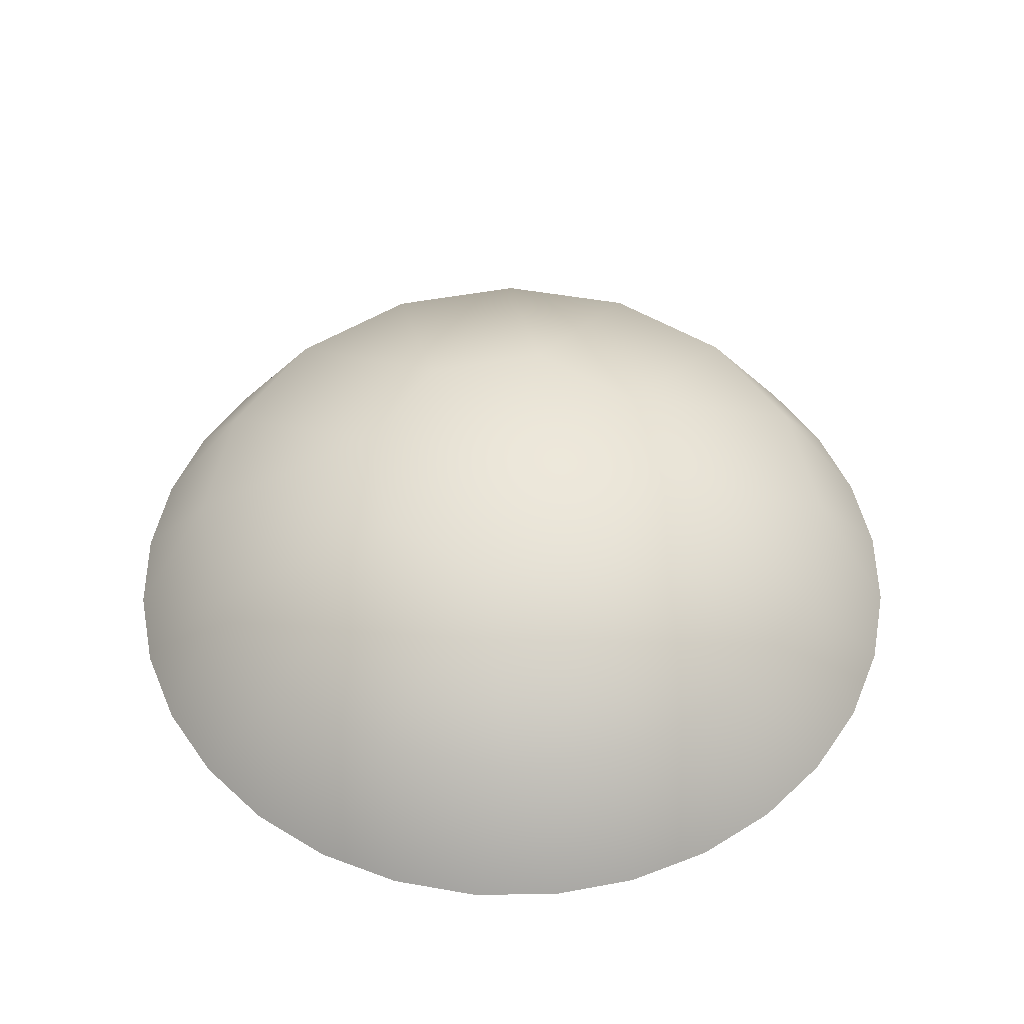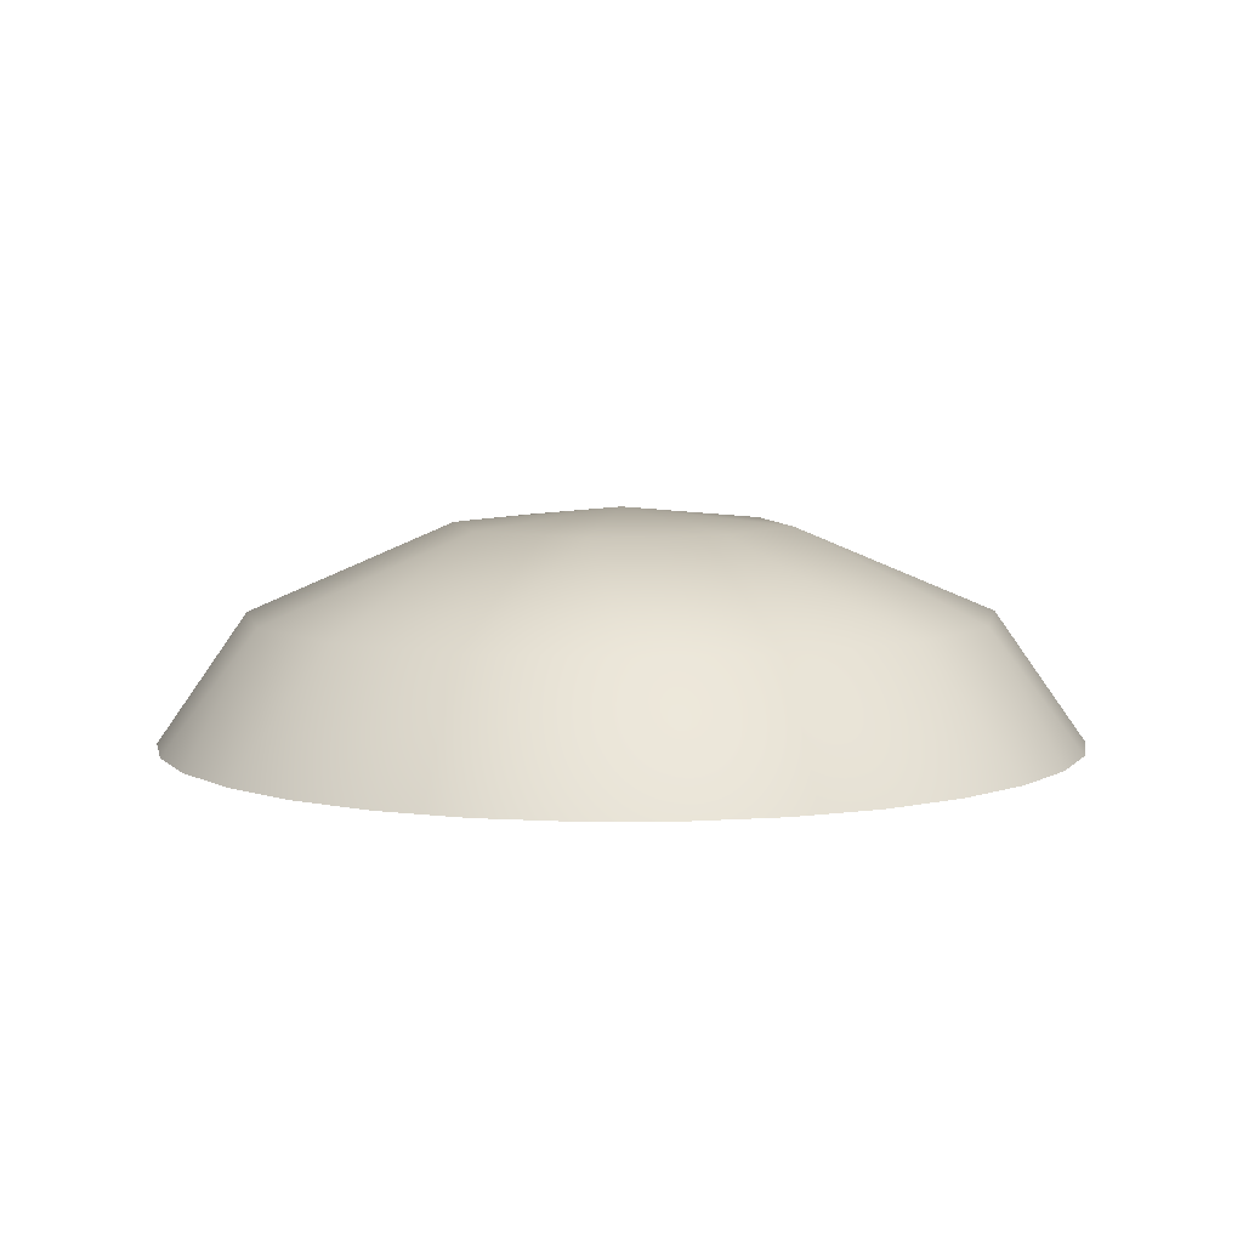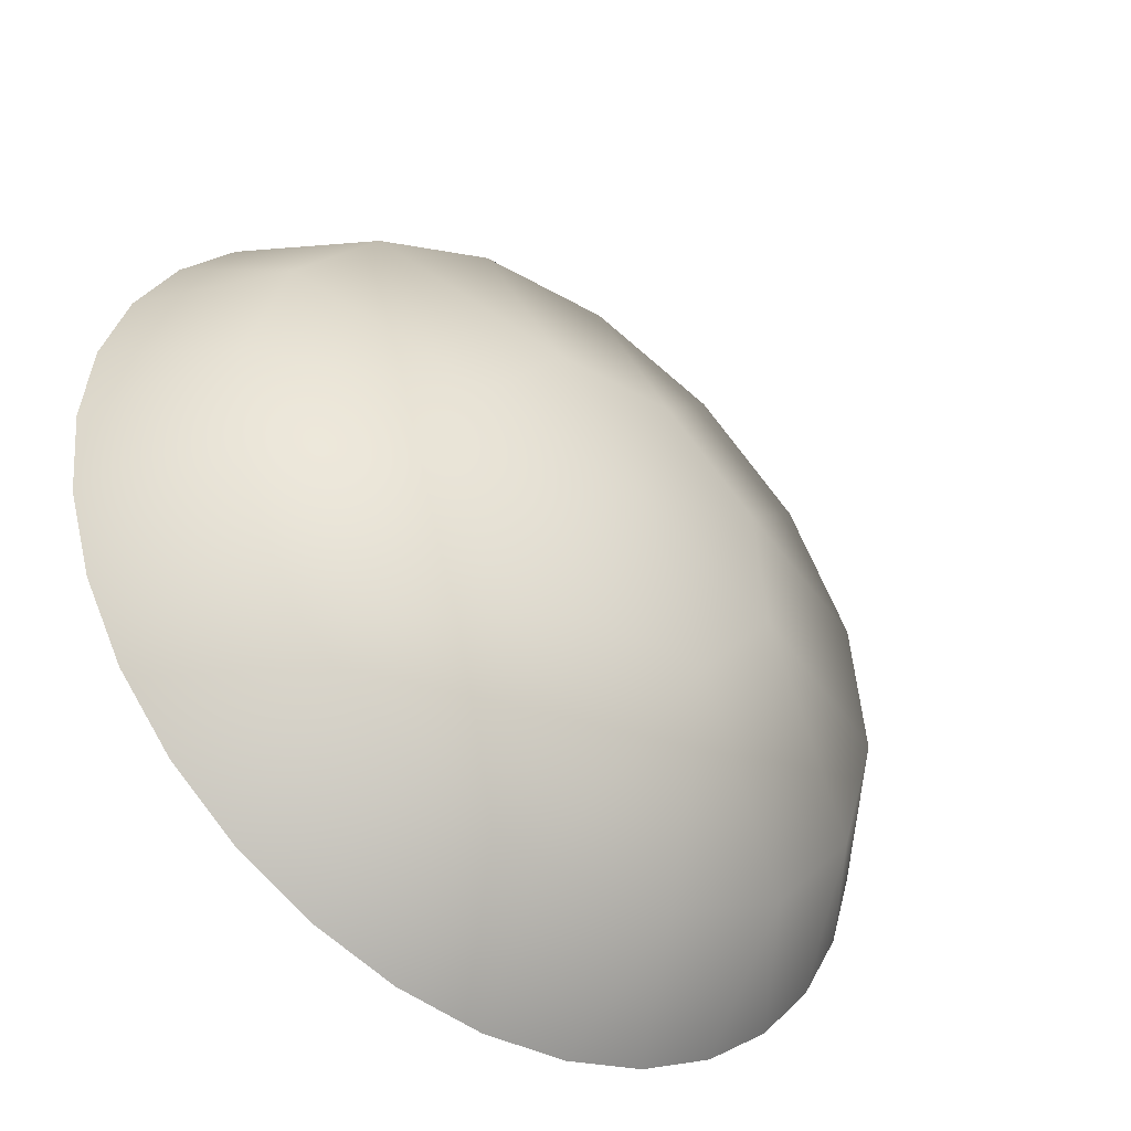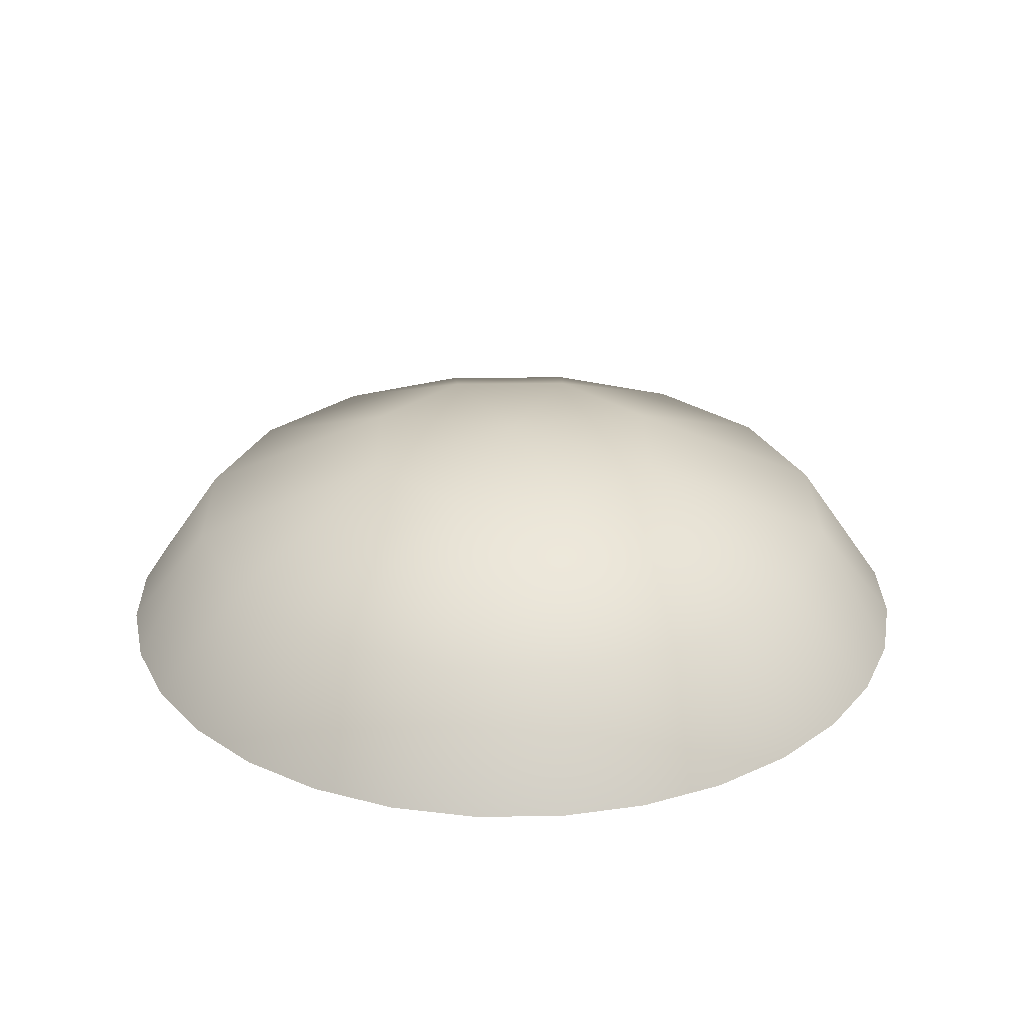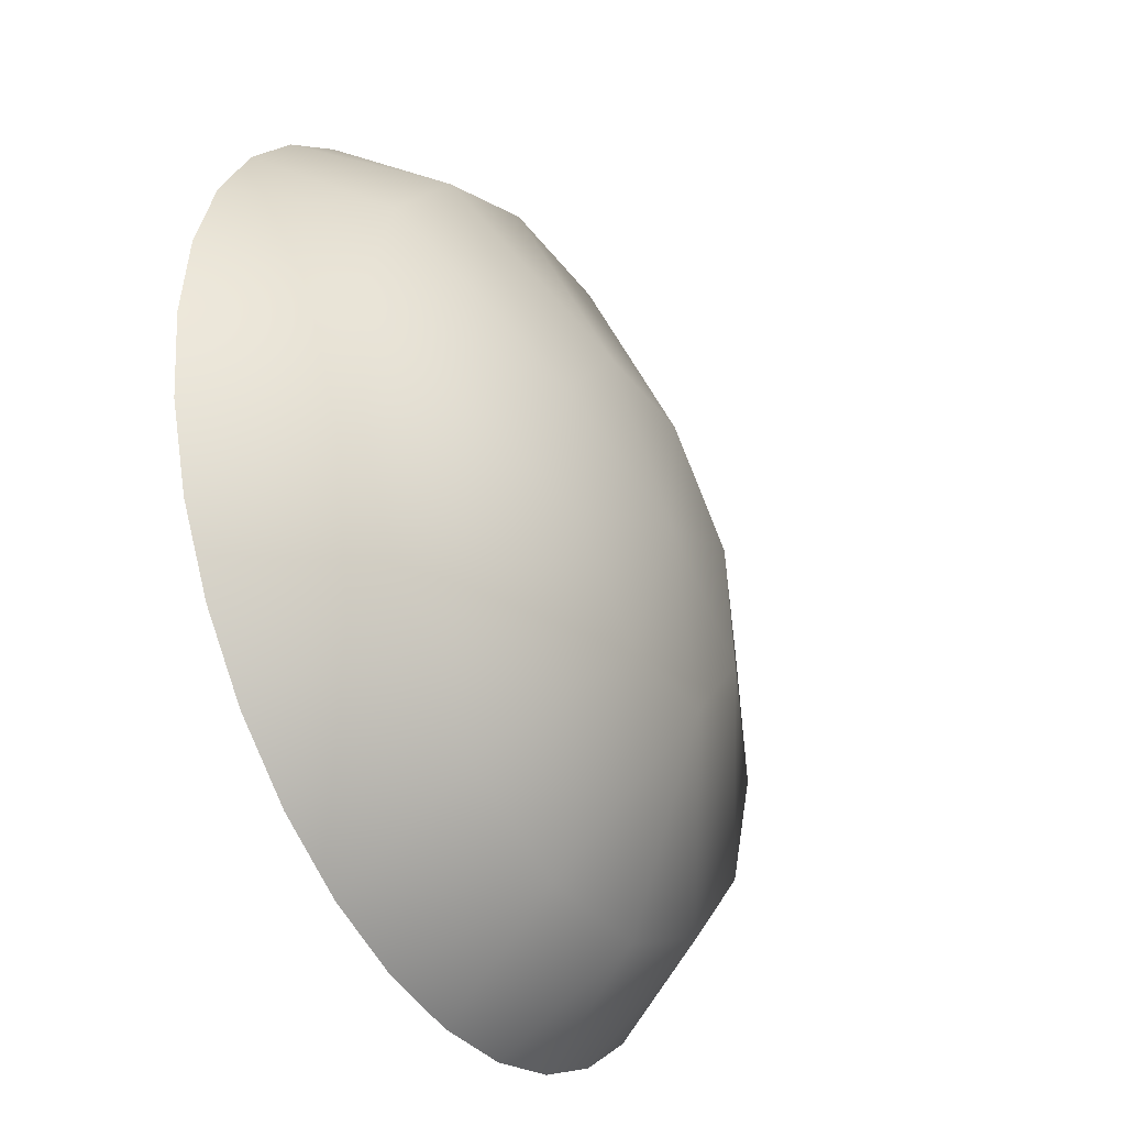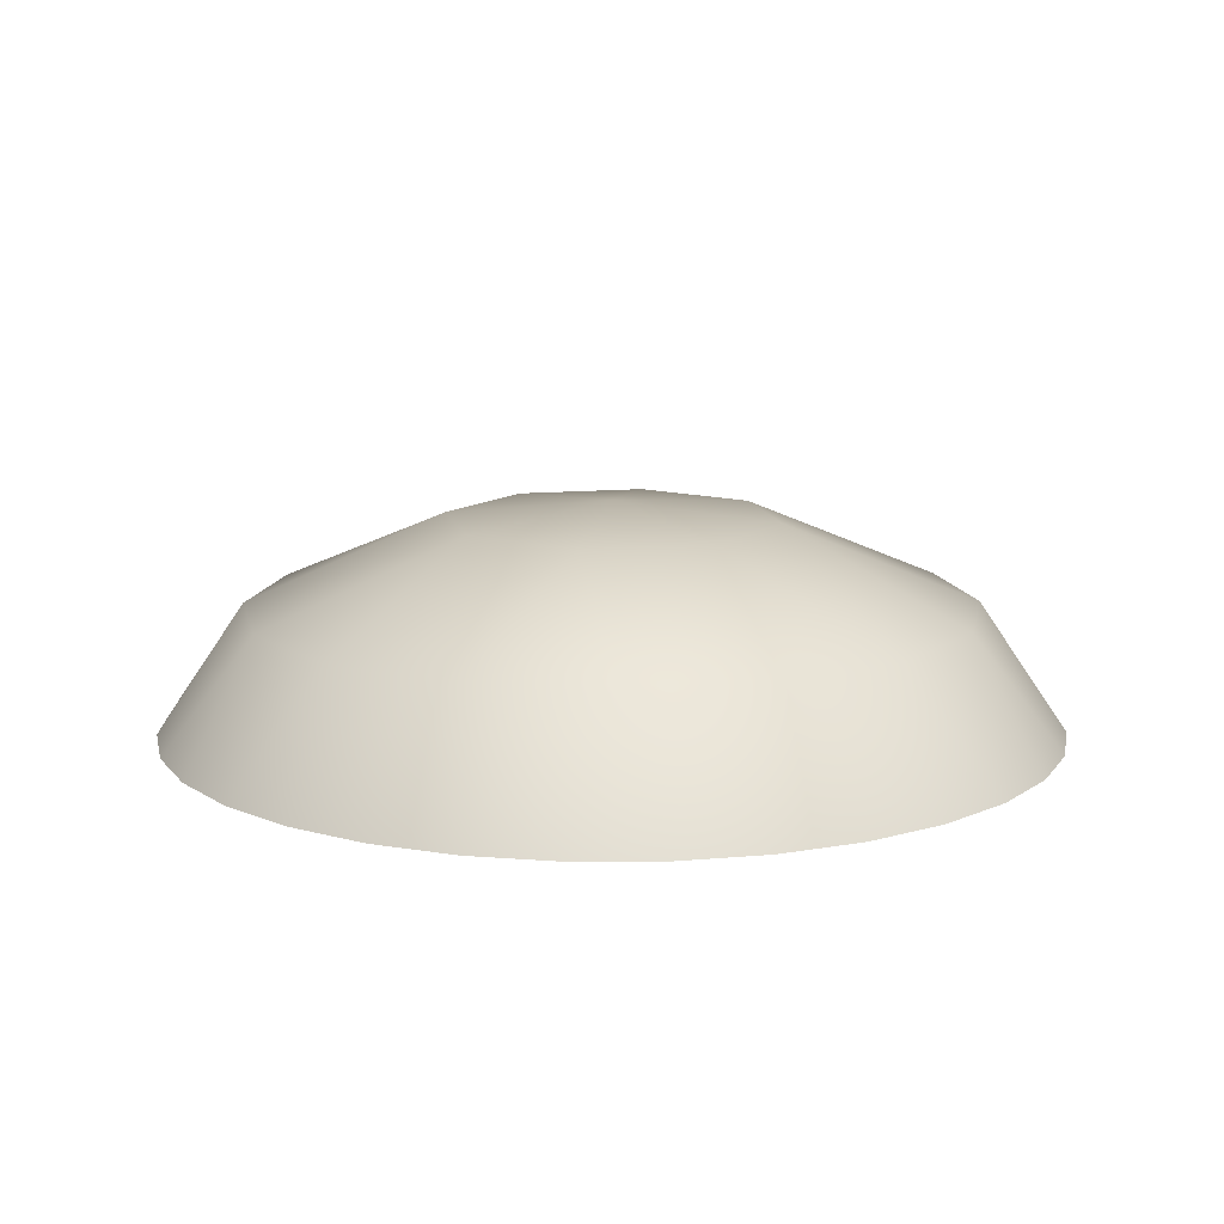
<metadata>
{"format":"obj","ext":"obj","renderer":"f3d","projection":"perspective","resolution":1024,"background":"white","views":[{"elev":50.8,"azim":39.1,"up":"+Z"},{"elev":6.4,"azim":128.5,"up":"+Z"},{"elev":-43.7,"azim":-38.0,"up":"+Y"},{"elev":28.4,"azim":4.8,"up":"+Z"},{"elev":-37.7,"azim":-60.9,"up":"+Y"},{"elev":12.5,"azim":-96.3,"up":"+Z"}]}
</metadata>
<code>
g mesh_moon
v 0.8974 0.3717 -0
v 0.9527 0.1895 -0
v 0.7544 0.2288 0.2646
v 0.6094 0.5001 0.2646
v 0.8076 0.5396 -0
v 0.6868 0.6868 -0
v 0.5396 0.8076 -0
v 0.3716 0.6952 0.2646
v 0.3717 0.8974 -0
v 0.1895 0.9527 -0
v 0.07727 0.7845 0.2646
v 0 0.9713 -0
v -0.2288 0.7544 0.2646
v -0.1895 0.9527 -0
v -0.3717 0.8974 -0
v -0.5001 0.6094 0.2646
v -0.5396 0.8076 -0
v -0.6868 0.6868 -0
v -0.8076 0.5396 -0
v -0.6952 0.3716 0.2646
v -0.8974 0.3717 -0
v -0.9527 0.1895 -0
v -0.7845 0.07727 0.2646
v -0.9713 0 -0
v -0.7544 -0.2288 0.2646
v -0.9527 -0.1895 0
v -0.8974 -0.3717 0
v -0.6094 -0.5001 0.2646
v -0.8076 -0.5396 0
v -0.6868 -0.6868 0
v -0.5396 -0.8076 0
v -0.3716 -0.6952 0.2646
v -0.3717 -0.8974 0
v -0.1895 -0.9527 0
v -0.07727 -0.7845 0.2646
v -0 -0.9713 0
v 0.2288 -0.7544 0.2646
v 0.1895 -0.9527 0
v 0.3717 -0.8974 0
v 0.5001 -0.6094 0.2646
v 0.5396 -0.8076 0
v 0.6868 -0.6868 0
v 0.8076 -0.5396 0
v 0.6952 -0.3716 0.2646
v 0.8974 -0.3717 0
v 0.9527 -0.1895 0
v 0.7845 -0.07727 0.2646
v 0.9713 0 0
v 0.171 -0.32 0.4487
v -0.1053 -0.3472 0.4487
v -0.32 -0.171 0.4487
v -0.3472 0.1053 0.4487
v -0.171 0.32 0.4487
v 0.1053 0.3472 0.4487
v 0.32 0.171 0.4487
v 0.3472 -0.1053 0.4487
v -0 0 0.4857
f -55 -56 -57
f -54 -55 -57
f -57 -53 -54
f -54 -53 -52
f -54 -52 -51
f -54 -51 -50
f -50 -51 -49
f -50 -49 -48
f -48 -47 -50
f -47 -48 -46
f -45 -47 -46
f -46 -44 -45
f -45 -44 -43
f -42 -45 -43
f -43 -41 -42
f -42 -41 -40
f -42 -40 -39
f -42 -39 -38
f -38 -39 -37
f -38 -37 -36
f -36 -35 -38
f -35 -36 -34
f -33 -35 -34
f -34 -32 -33
f -33 -32 -31
f -30 -33 -31
f -31 -29 -30
f -30 -29 -28
f -30 -28 -27
f -30 -27 -26
f -26 -27 -25
f -26 -25 -24
f -24 -23 -26
f -23 -24 -22
f -21 -23 -22
f -22 -20 -21
f -21 -20 -19
f -18 -21 -19
f -19 -17 -18
f -18 -17 -16
f -18 -16 -15
f -18 -15 -14
f -14 -15 -13
f -14 -13 -12
f -12 -11 -14
f -11 -12 -10
f -55 -11 -10
f -10 -56 -55
f -23 -21 -9
f -9 -21 -18
f -9 -8 -23
f -8 -26 -23
f -30 -26 -8
f -8 -7 -30
f -7 -33 -30
f -35 -33 -7
f -7 -6 -35
f -6 -38 -35
f -42 -38 -6
f -6 -5 -42
f -5 -45 -42
f -47 -45 -5
f -5 -4 -47
f -4 -50 -47
f -50 -4 -3
f -3 -54 -50
f -3 -55 -54
f -55 -3 -2
f -2 -11 -55
f -2 -14 -11
f -18 -14 -2
f -2 -9 -18
f -1 -3 -4
f -1 -4 -5
f -1 -9 -2
f -1 -2 -3
f -1 -5 -6
f -1 -6 -7
f -1 -7 -8
f -1 -8 -9

</code>
